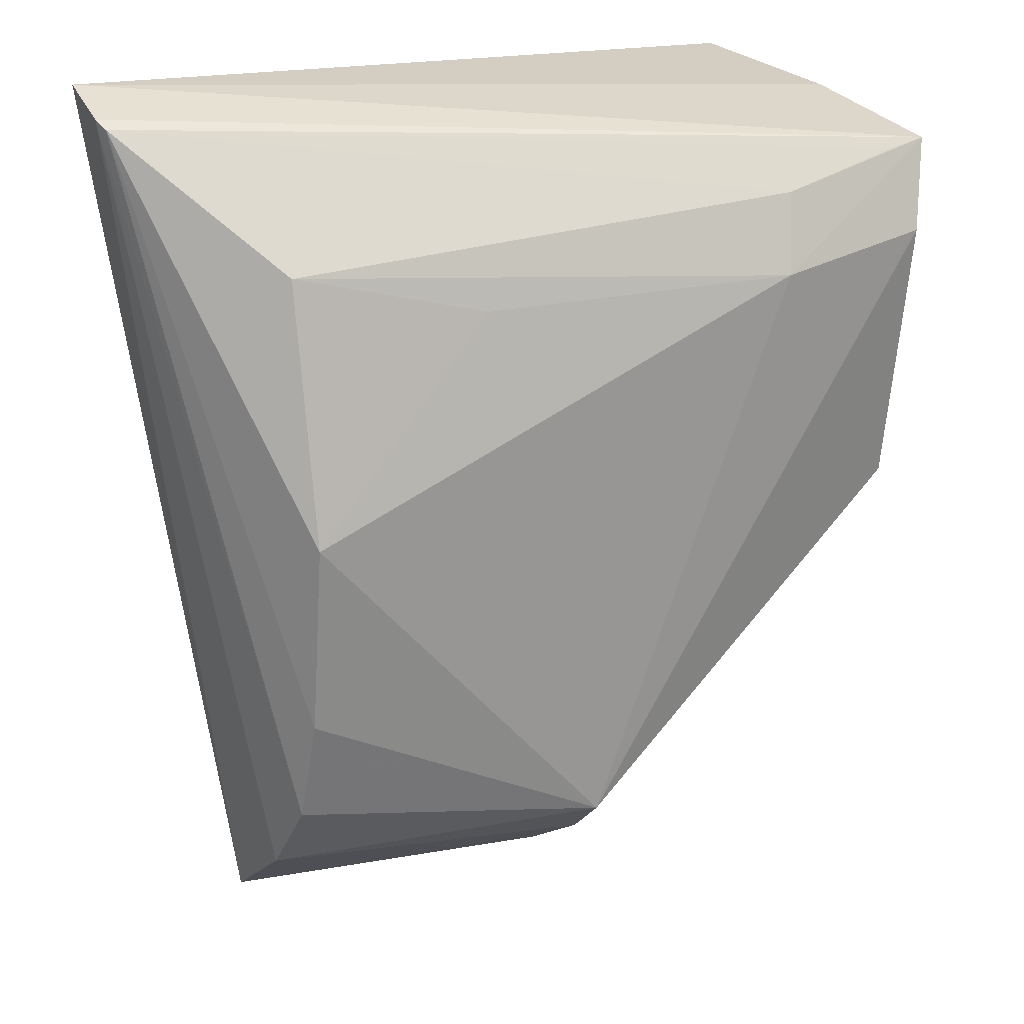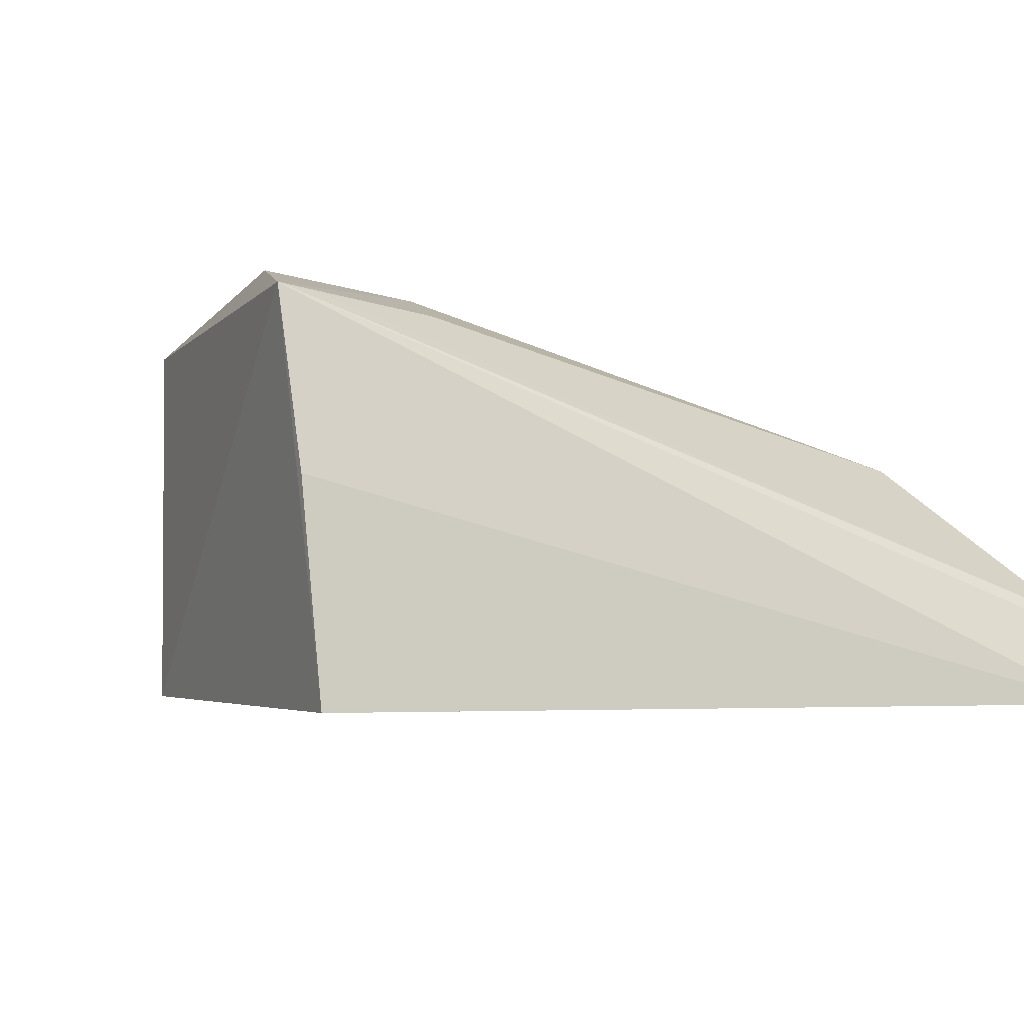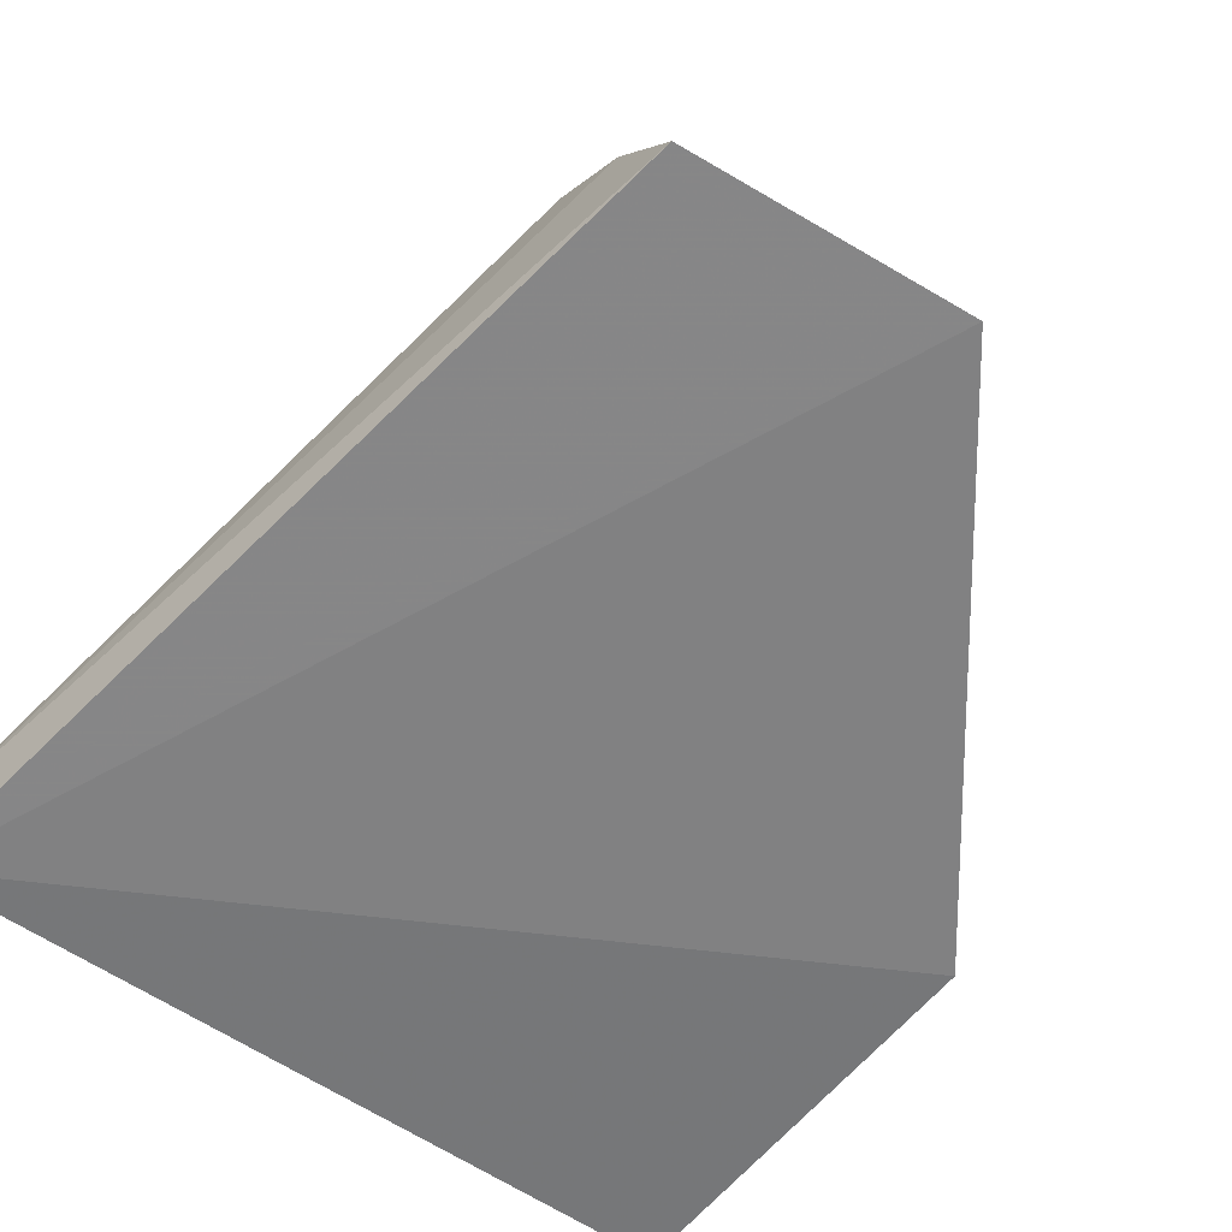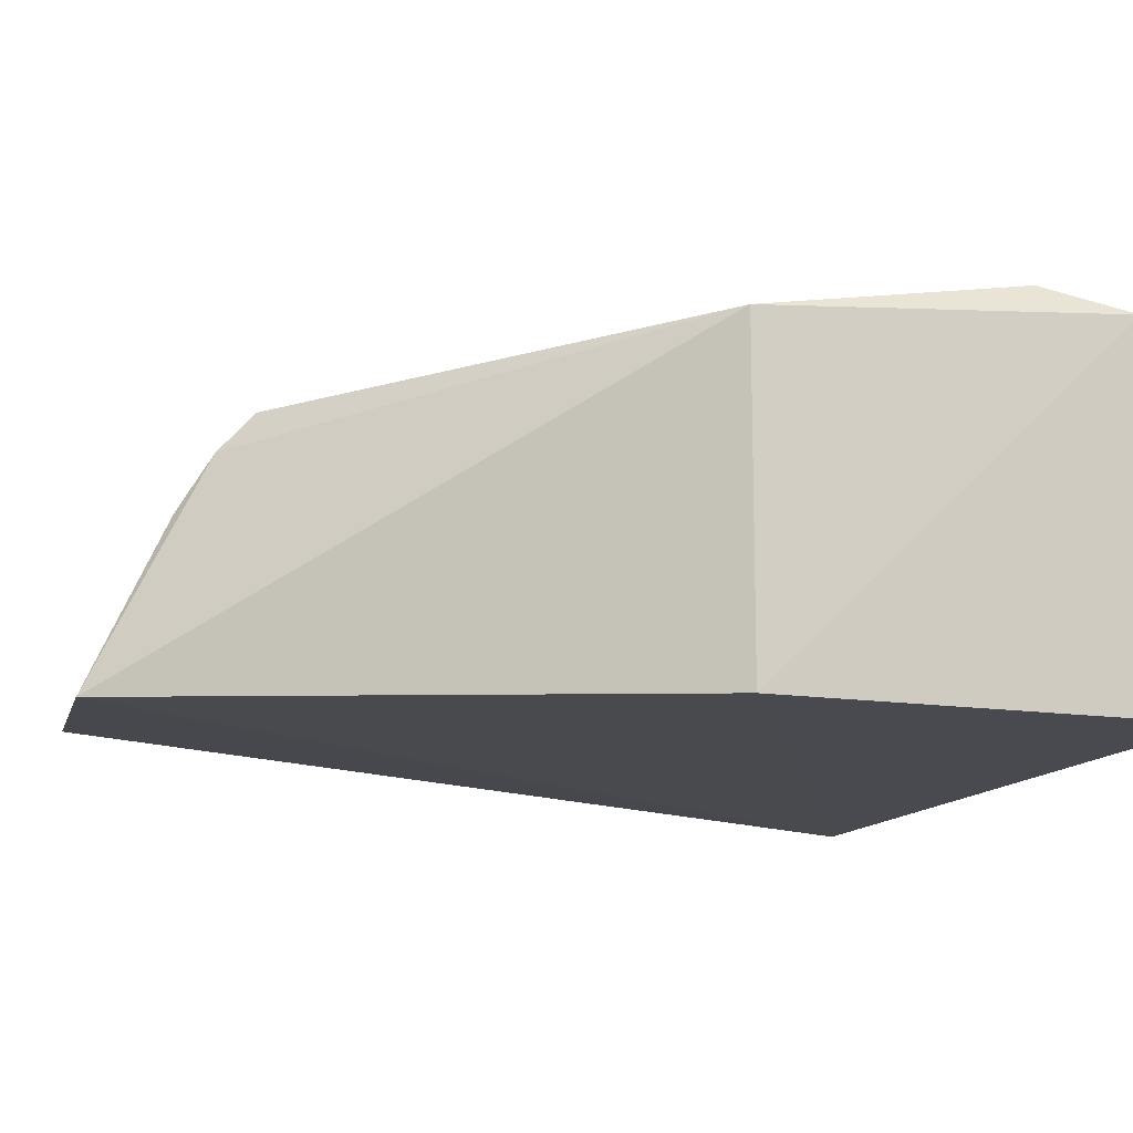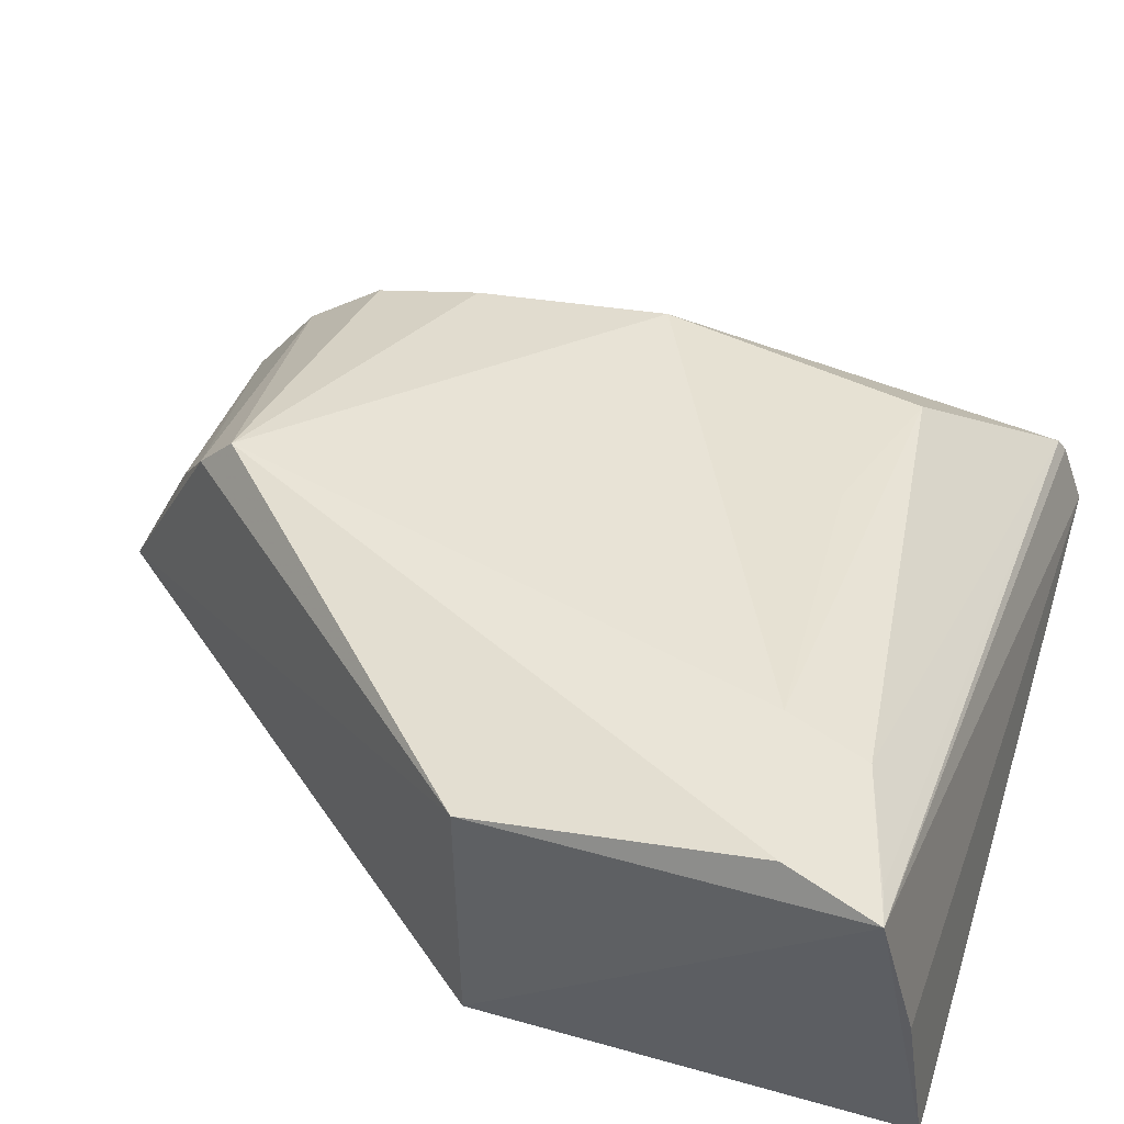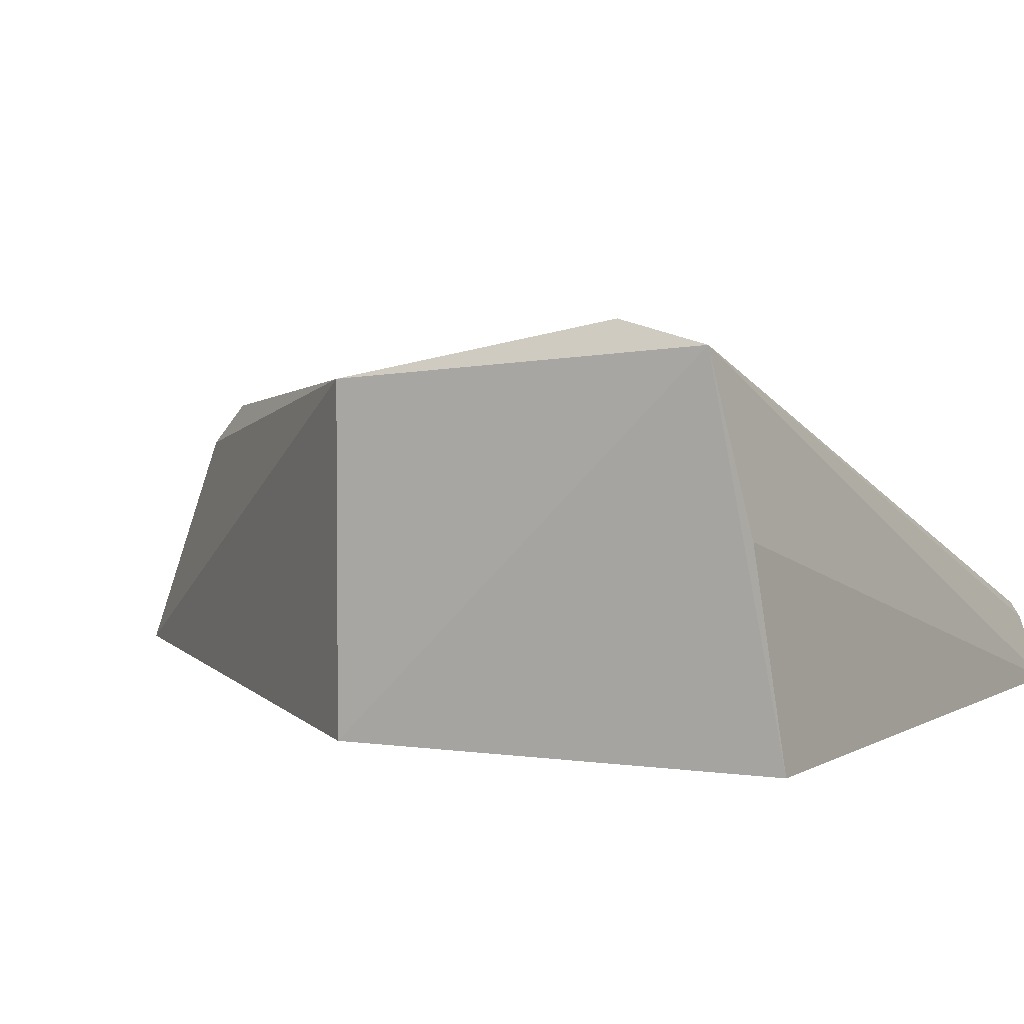
<metadata>
{"format":"obj","ext":"obj","renderer":"f3d","projection":"perspective","resolution":1024,"background":"white","views":[{"elev":17.8,"azim":148.9,"up":"+Z"},{"elev":-2.5,"azim":-25.0,"up":"+Y"},{"elev":-57.3,"azim":143.2,"up":"+Y"},{"elev":-13.1,"azim":-109.5,"up":"+Y"},{"elev":52.1,"azim":-72.5,"up":"+Y"},{"elev":3.4,"azim":-62.2,"up":"+Y"}]}
</metadata>
<code>
v 0.05393 -0.2698 0.1665
v 0.007829 -0.2507 -0.1621
v 0.007582 -0.1687 0.006148
v -0.2317 -0.1277 0.1076
v -0.2332 -0.2679 0.1655
v -0.107 -0.158 -0.1189
v 0.007148 -0.1863 0.1038
v 0.05355 -0.2396 0.1537
v -0.2348 -0.2679 0.006058
v -0.2392 -0.1362 0.1417
v 0.00719 -0.1914 -0.1078
v -0.1754 -0.1331 0.09495
v 0.05516 -0.2452 0.1568
v -0.09364 -0.2559 -0.173
v -0.2348 -0.1467 0.006058
v -0.2363 -0.1959 0.1556
v -0.1807 -0.1418 0.1248
v 0.006491 -0.1794 -0.06733
v 0.007676 -0.2157 -0.1374
v -0.06086 -0.1638 0.08827
v -0.09905 -0.1931 -0.1441
v -0.2253 -0.1379 0.1382
v -0.1065 -0.173 -0.1324
f 8 3 7
f 9 1 5
f 10 9 5
f 12 6 4
f 12 3 6
f 12 4 10
f 13 1 2
f 13 11 8
f 13 10 1
f 13 8 10
f 14 2 1
f 14 1 9
f 15 4 6
f 15 14 9
f 15 10 4
f 15 9 10
f 16 10 5
f 16 5 1
f 16 1 10
f 17 8 7
f 17 12 10
f 17 7 12
f 18 11 6
f 18 6 3
f 18 3 8
f 18 8 11
f 19 6 11
f 19 13 2
f 19 11 13
f 20 12 7
f 20 7 3
f 20 3 12
f 21 2 14
f 22 17 10
f 22 10 8
f 22 8 17
f 23 19 2
f 23 2 21
f 23 6 19
f 23 15 6
f 23 21 14
f 23 14 15

</code>
